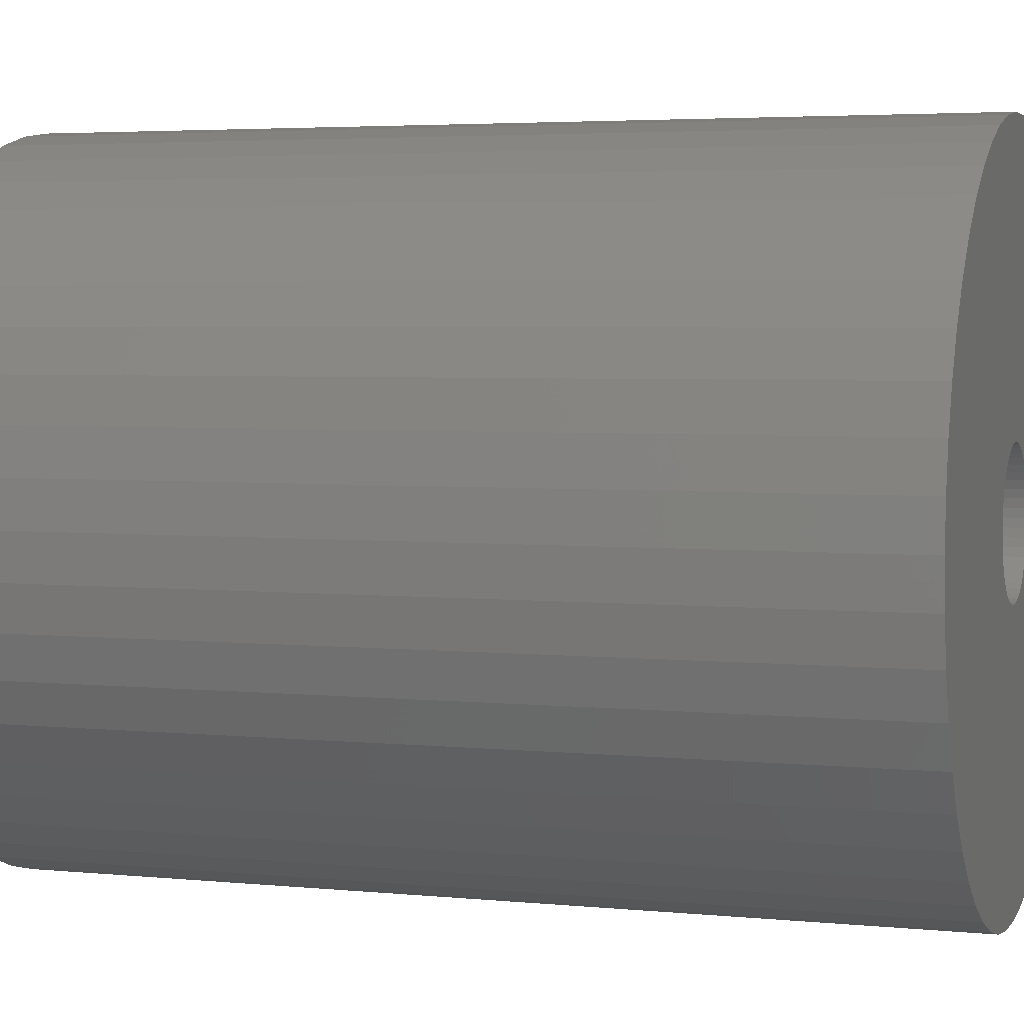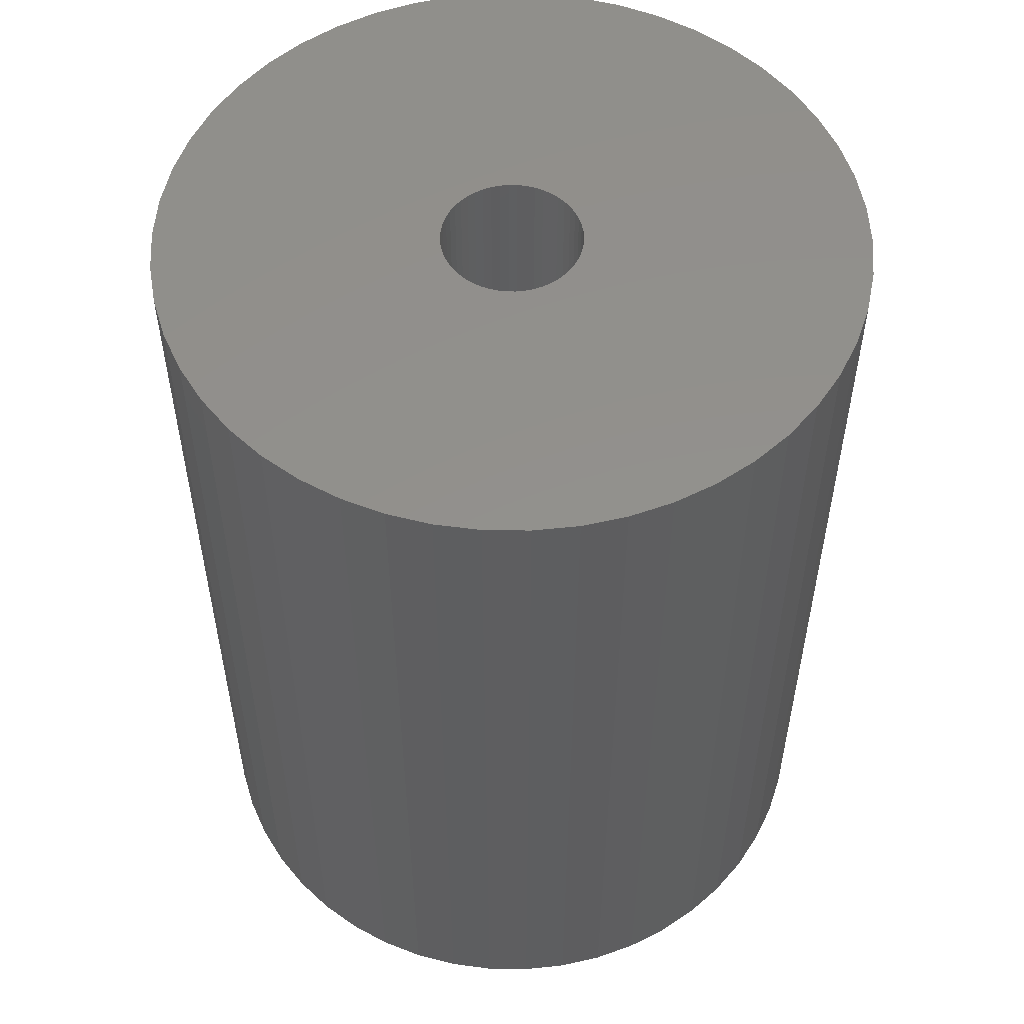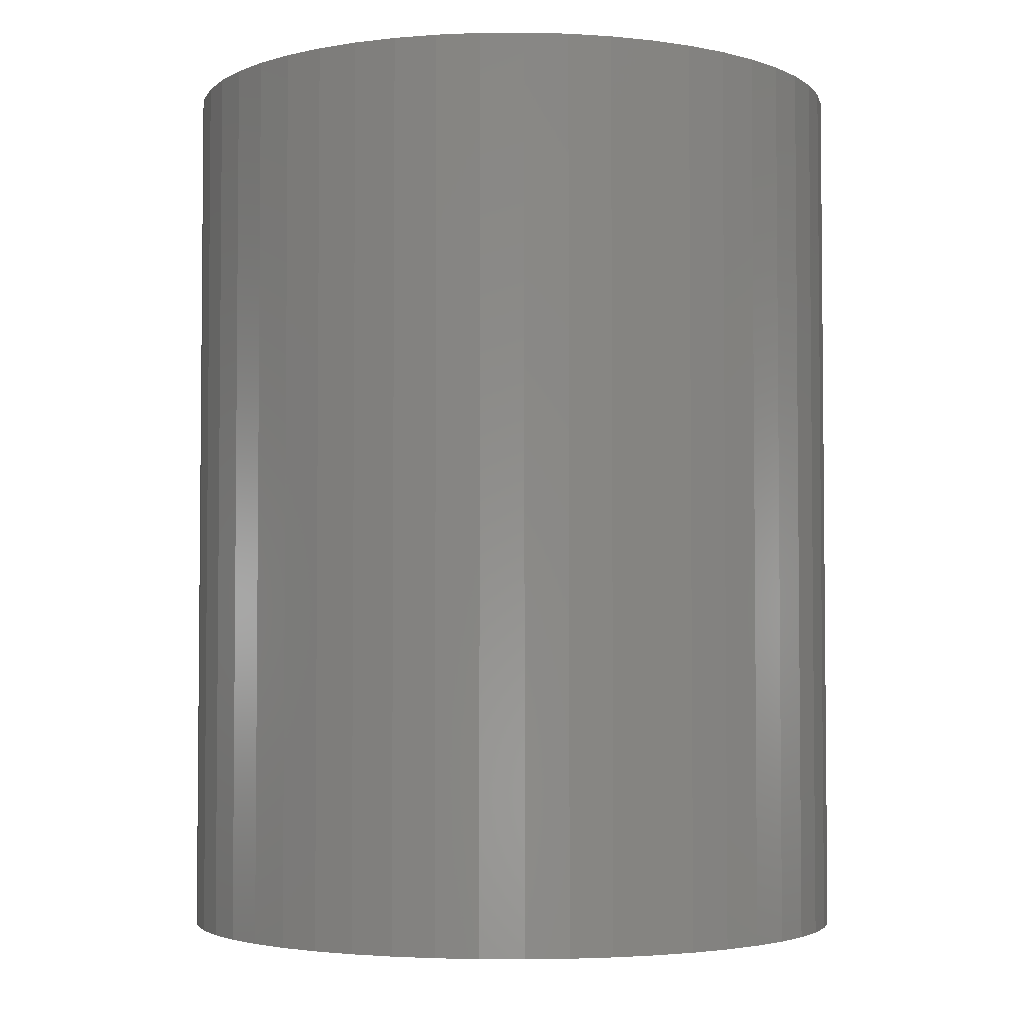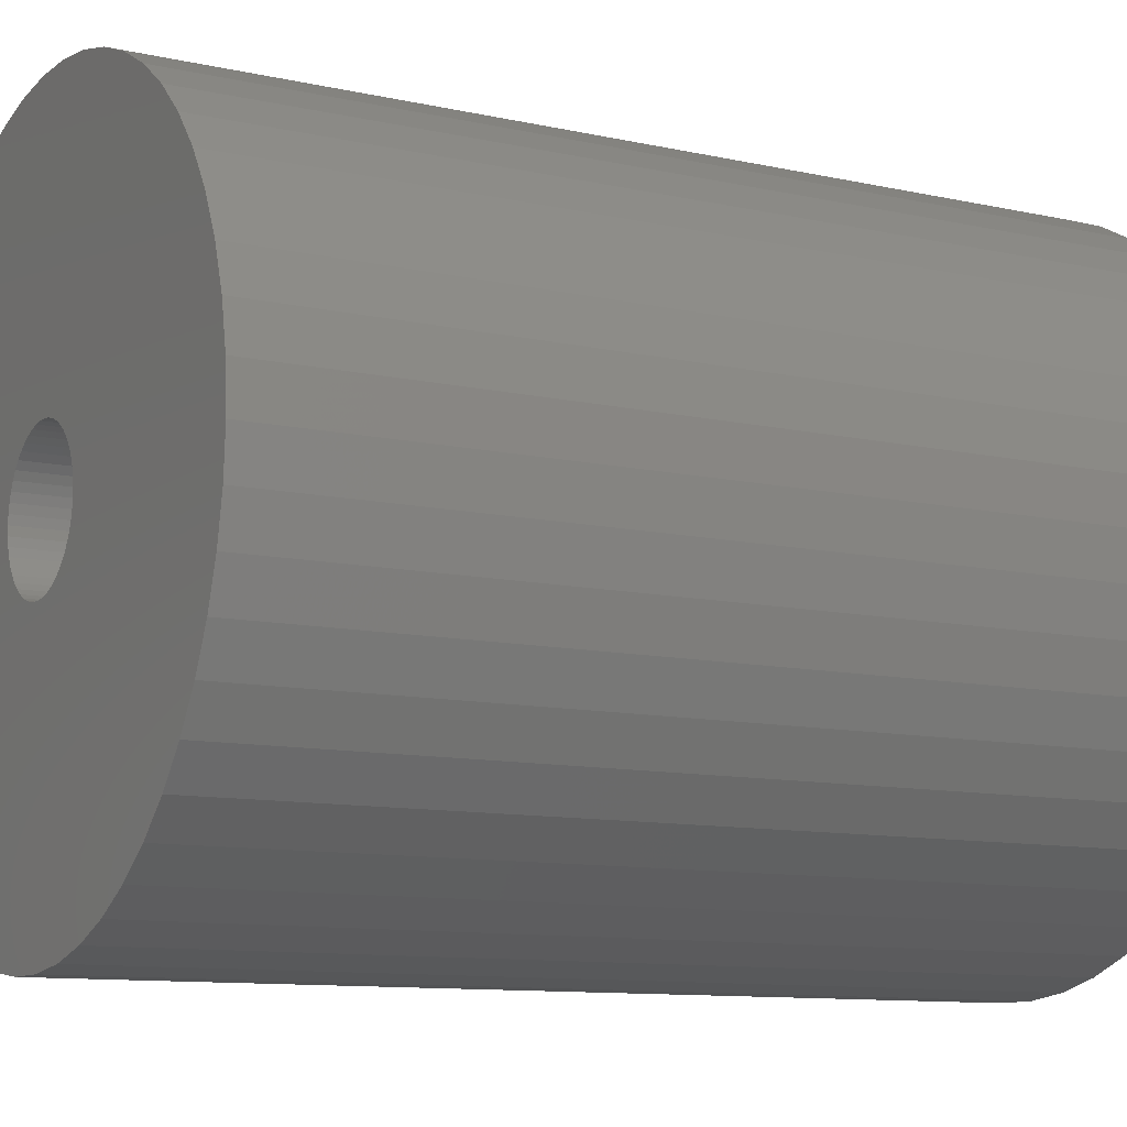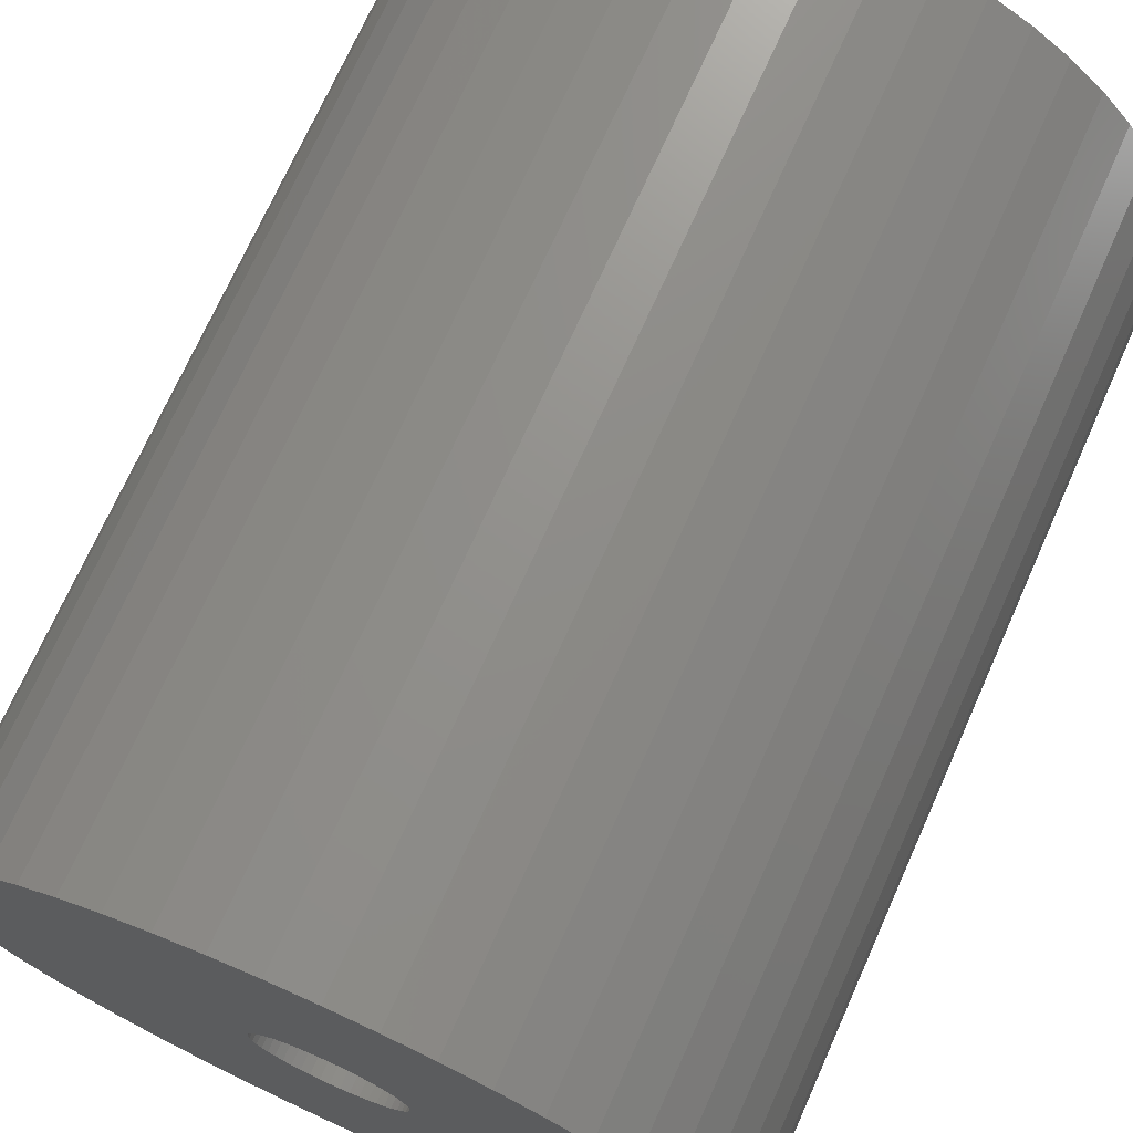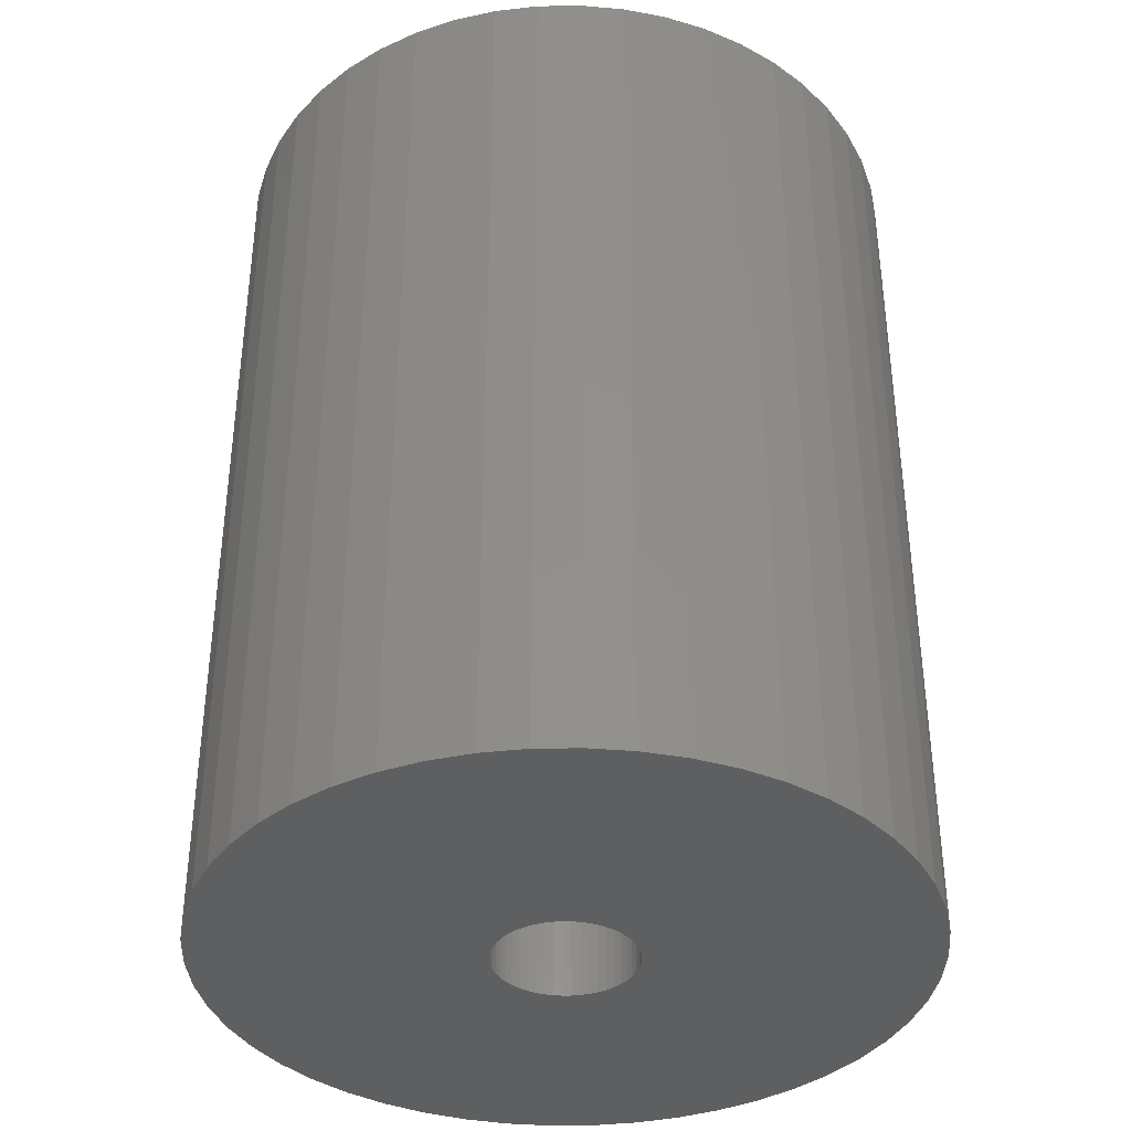
<metadata>
{"format":"stl","ext":"stl","renderer":"f3d","projection":"perspective","resolution":1024,"background":"white","views":[{"elev":3.9,"azim":-71.6,"up":"+Y"},{"elev":54.1,"azim":94.4,"up":"+Z"},{"elev":-3.5,"azim":-149.6,"up":"+Z"},{"elev":-10.4,"azim":60.4,"up":"+Y"},{"elev":72.1,"azim":24.1,"up":"+Y"},{"elev":-37.6,"azim":-164.5,"up":"+Z"}]}
</metadata>
<code>
# stl→obj: 200 verts, 400 faces
v 25 0 32.5
v 24.8 3.133 -32.5
v 24.8 3.133 32.5
v 25 0 -32.5
v -25 0 -32.5
v -24.8 3.133 32.5
v -24.8 3.133 -32.5
v -25 0 32.5
v 1.57 24.95 -32.5
v -1.57 24.95 32.5
v 1.57 24.95 32.5
v -1.57 24.95 -32.5
v -1.57 -24.95 -32.5
v 1.57 -24.95 32.5
v -1.57 -24.95 32.5
v 1.57 -24.95 -32.5
v 18.22 17.11 -32.5
v 15.94 19.26 32.5
v 18.22 17.11 32.5
v 15.94 19.26 -32.5
v -15.94 19.26 -32.5
v -18.22 17.11 32.5
v -15.94 19.26 32.5
v -18.22 17.11 -32.5
v -7.725 23.78 -32.5
v -10.64 22.62 32.5
v -7.725 23.78 32.5
v -10.64 22.62 -32.5
v 23.24 9.203 32.5
v 21.91 12.04 -32.5
v 21.91 12.04 32.5
v 23.24 9.203 -32.5
v 24.21 6.217 -32.5
v 24.21 6.217 32.5
v 20.23 14.69 -32.5
v 20.23 14.69 32.5
v 10.64 22.62 -32.5
v 7.725 23.78 32.5
v 10.64 22.62 32.5
v 7.725 23.78 -32.5
v 4.685 24.56 32.5
v 4.685 24.56 -32.5
v 13.4 21.11 -32.5
v 13.4 21.11 32.5
v -23.24 9.203 -32.5
v -21.91 12.04 32.5
v -21.91 12.04 -32.5
v -23.24 9.203 32.5
v -20.23 14.69 -32.5
v -20.23 14.69 32.5
v -24.21 6.217 -32.5
v -24.21 6.217 32.5
v -4.685 24.56 32.5
v -4.685 24.56 -32.5
v 4.685 -24.56 32.5
v 4.685 -24.56 -32.5
v 5 0 32.5
v 4.961 0.6267 32.5
v 24.8 -3.133 32.5
v 4.843 1.243 32.5
v 4.961 -0.6267 32.5
v 4.649 1.841 32.5
v 24.21 -6.217 32.5
v 4.382 2.409 32.5
v 4.843 -1.243 32.5
v 4.045 2.939 32.5
v 23.24 -9.203 32.5
v 3.645 3.423 32.5
v 4.649 -1.841 32.5
v 3.187 3.853 32.5
v 21.91 -12.04 32.5
v 2.679 4.222 32.5
v 4.382 -2.409 32.5
v 2.129 4.524 32.5
v 20.23 -14.69 32.5
v 4.045 -2.939 32.5
v 1.545 4.755 32.5
v 0.9369 4.911 32.5
v 0.314 4.99 32.5
v -0.314 4.99 32.5
v -0.9369 4.911 32.5
v -1.545 4.755 32.5
v -2.129 4.524 32.5
v -2.679 4.222 32.5
v -13.4 21.11 32.5
v -3.187 3.853 32.5
v -3.645 3.423 32.5
v -4.045 2.939 32.5
v 18.22 -17.11 32.5
v 3.645 -3.423 32.5
v 15.94 -19.26 32.5
v 3.187 -3.853 32.5
v 13.4 -21.11 32.5
v 2.679 -4.222 32.5
v 10.64 -22.62 32.5
v 2.129 -4.524 32.5
v 7.725 -23.78 32.5
v 1.545 -4.755 32.5
v 0.9369 -4.911 32.5
v 0.314 -4.99 32.5
v -0.314 -4.99 32.5
v -0.9369 -4.911 32.5
v -4.685 -24.56 32.5
v -1.545 -4.755 32.5
v -7.725 -23.78 32.5
v -2.129 -4.524 32.5
v -10.64 -22.62 32.5
v -2.679 -4.222 32.5
v -13.4 -21.11 32.5
v -3.187 -3.853 32.5
v -15.94 -19.26 32.5
v -3.645 -3.423 32.5
v -18.22 -17.11 32.5
v -4.045 -2.939 32.5
v -20.23 -14.69 32.5
v -4.382 -2.409 32.5
v -21.91 -12.04 32.5
v -4.649 -1.841 32.5
v -23.24 -9.203 32.5
v -4.843 -1.243 32.5
v -24.21 -6.217 32.5
v -4.961 -0.6267 32.5
v -24.8 -3.133 32.5
v -5 0 32.5
v -4.382 2.409 32.5
v -4.649 1.841 32.5
v -4.843 1.243 32.5
v -4.961 0.6267 32.5
v -13.4 21.11 -32.5
v 24.8 -3.133 -32.5
v 24.21 -6.217 -32.5
v -21.91 -12.04 -32.5
v -23.24 -9.203 -32.5
v 5 0 -32.5
v 4.961 -0.6267 -32.5
v 4.843 -1.243 -32.5
v 23.24 -9.203 -32.5
v 4.961 0.6267 -32.5
v 4.649 -1.841 -32.5
v 21.91 -12.04 -32.5
v 4.382 -2.409 -32.5
v 20.23 -14.69 -32.5
v 4.843 1.243 -32.5
v 4.045 -2.939 -32.5
v 18.22 -17.11 -32.5
v 3.645 -3.423 -32.5
v 15.94 -19.26 -32.5
v 4.649 1.841 -32.5
v 3.187 -3.853 -32.5
v 13.4 -21.11 -32.5
v 2.679 -4.222 -32.5
v 10.64 -22.62 -32.5
v 4.382 2.409 -32.5
v 2.129 -4.524 -32.5
v 7.725 -23.78 -32.5
v 4.045 2.939 -32.5
v 1.545 -4.755 -32.5
v 0.9369 -4.911 -32.5
v 0.314 -4.99 -32.5
v -0.314 -4.99 -32.5
v -0.9369 -4.911 -32.5
v -4.685 -24.56 -32.5
v -1.545 -4.755 -32.5
v -7.725 -23.78 -32.5
v -2.129 -4.524 -32.5
v -10.64 -22.62 -32.5
v -2.679 -4.222 -32.5
v -13.4 -21.11 -32.5
v -3.187 -3.853 -32.5
v -15.94 -19.26 -32.5
v -3.645 -3.423 -32.5
v -18.22 -17.11 -32.5
v -4.045 -2.939 -32.5
v -20.23 -14.69 -32.5
v 3.645 3.423 -32.5
v 3.187 3.853 -32.5
v 2.679 4.222 -32.5
v 2.129 4.524 -32.5
v 1.545 4.755 -32.5
v 0.9369 4.911 -32.5
v 0.314 4.99 -32.5
v -0.314 4.99 -32.5
v -0.9369 4.911 -32.5
v -1.545 4.755 -32.5
v -2.129 4.524 -32.5
v -2.679 4.222 -32.5
v -3.187 3.853 -32.5
v -3.645 3.423 -32.5
v -4.045 2.939 -32.5
v -4.382 2.409 -32.5
v -4.649 1.841 -32.5
v -4.843 1.243 -32.5
v -4.961 0.6267 -32.5
v -5 0 -32.5
v -4.382 -2.409 -32.5
v -4.649 -1.841 -32.5
v -4.843 -1.243 -32.5
v -24.21 -6.217 -32.5
v -4.961 -0.6267 -32.5
v -24.8 -3.133 -32.5
f 1 2 3
f 2 1 4
f 5 6 7
f 6 5 8
f 9 10 11
f 10 9 12
f 13 14 15
f 14 13 16
f 17 18 19
f 18 17 20
f 21 22 23
f 22 21 24
f 25 26 27
f 26 25 28
f 29 30 31
f 30 29 32
f 3 33 34
f 33 3 2
f 31 35 36
f 35 31 30
f 37 38 39
f 38 37 40
f 40 41 38
f 41 40 42
f 43 39 44
f 39 43 37
f 45 46 47
f 46 45 48
f 49 22 24
f 22 49 50
f 51 48 45
f 48 51 52
f 12 53 10
f 53 12 54
f 16 55 14
f 55 16 56
f 34 32 29
f 32 34 33
f 36 17 19
f 17 36 35
f 42 11 41
f 11 42 9
f 20 44 18
f 44 20 43
f 47 50 49
f 50 47 46
f 7 52 51
f 52 7 6
f 57 1 3
f 58 3 34
f 1 57 59
f 60 34 29
f 61 59 57
f 62 29 31
f 59 61 63
f 64 31 36
f 65 63 61
f 66 36 19
f 63 65 67
f 68 19 18
f 69 67 65
f 70 18 44
f 67 69 71
f 72 44 39
f 73 71 69
f 74 39 38
f 71 73 75
f 76 75 73
f 3 58 57
f 34 60 58
f 77 38 41
f 29 62 60
f 31 64 62
f 36 66 64
f 19 68 66
f 18 70 68
f 44 72 70
f 39 74 72
f 78 41 11
f 38 77 74
f 41 78 77
f 11 79 78
f 11 80 79
f 10 80 11
f 80 10 81
f 53 81 10
f 81 53 82
f 27 82 53
f 82 27 83
f 26 83 27
f 83 26 84
f 85 84 26
f 84 85 86
f 23 86 85
f 86 23 87
f 22 87 23
f 87 22 88
f 50 88 22
f 75 76 89
f 90 89 76
f 89 90 91
f 92 91 90
f 91 92 93
f 94 93 92
f 93 94 95
f 96 95 94
f 95 96 97
f 98 97 96
f 97 98 55
f 99 55 98
f 55 99 14
f 100 14 99
f 101 14 100
f 15 101 102
f 103 102 104
f 101 15 14
f 105 104 106
f 107 106 108
f 109 108 110
f 111 110 112
f 113 112 114
f 115 114 116
f 117 116 118
f 102 103 15
f 119 118 120
f 121 120 122
f 123 122 124
f 88 50 125
f 104 105 103
f 46 125 50
f 106 107 105
f 125 46 126
f 108 109 107
f 48 126 46
f 110 111 109
f 126 48 127
f 112 113 111
f 52 127 48
f 114 115 113
f 127 52 128
f 116 117 115
f 6 128 52
f 118 119 117
f 128 6 124
f 120 121 119
f 8 124 6
f 122 123 121
f 124 8 123
f 28 85 26
f 85 28 129
f 129 23 85
f 23 129 21
f 54 27 53
f 27 54 25
f 59 4 1
f 4 59 130
f 63 130 59
f 130 63 131
f 132 119 133
f 119 132 117
f 134 4 130
f 135 130 131
f 4 134 2
f 136 131 137
f 138 2 134
f 139 137 140
f 2 138 33
f 141 140 142
f 143 33 138
f 144 142 145
f 33 143 32
f 146 145 147
f 148 32 143
f 149 147 150
f 32 148 30
f 151 150 152
f 153 30 148
f 154 152 155
f 30 153 35
f 156 35 153
f 130 135 134
f 131 136 135
f 157 155 56
f 137 139 136
f 140 141 139
f 142 144 141
f 145 146 144
f 147 149 146
f 150 151 149
f 152 154 151
f 158 56 16
f 155 157 154
f 56 158 157
f 16 159 158
f 16 160 159
f 13 160 16
f 160 13 161
f 162 161 13
f 161 162 163
f 164 163 162
f 163 164 165
f 166 165 164
f 165 166 167
f 168 167 166
f 167 168 169
f 170 169 168
f 169 170 171
f 172 171 170
f 171 172 173
f 174 173 172
f 35 156 17
f 175 17 156
f 17 175 20
f 176 20 175
f 20 176 43
f 177 43 176
f 43 177 37
f 178 37 177
f 37 178 40
f 179 40 178
f 40 179 42
f 180 42 179
f 42 180 9
f 181 9 180
f 182 9 181
f 12 182 183
f 54 183 184
f 182 12 9
f 25 184 185
f 28 185 186
f 129 186 187
f 21 187 188
f 24 188 189
f 49 189 190
f 47 190 191
f 183 54 12
f 45 191 192
f 51 192 193
f 7 193 194
f 173 174 195
f 184 25 54
f 132 195 174
f 185 28 25
f 195 132 196
f 186 129 28
f 133 196 132
f 187 21 129
f 196 133 197
f 188 24 21
f 198 197 133
f 189 49 24
f 197 198 199
f 190 47 49
f 200 199 198
f 191 45 47
f 199 200 194
f 192 51 45
f 5 194 200
f 193 7 51
f 194 5 7
f 152 93 95
f 93 152 150
f 71 137 67
f 137 71 140
f 133 121 198
f 121 133 119
f 147 89 91
f 89 147 145
f 155 95 97
f 95 155 152
f 56 97 55
f 97 56 155
f 75 140 71
f 140 75 142
f 89 142 75
f 142 89 145
f 67 131 63
f 131 67 137
f 162 15 103
f 15 162 13
f 166 105 107
f 105 166 164
f 164 103 105
f 103 164 162
f 172 115 174
f 115 172 113
f 172 111 113
f 111 172 170
f 198 123 200
f 123 198 121
f 200 8 5
f 8 200 123
f 150 91 93
f 91 150 147
f 174 117 132
f 117 174 115
f 168 107 109
f 107 168 166
f 170 109 111
f 109 170 168
f 134 58 138
f 58 134 57
f 124 193 128
f 193 124 194
f 182 79 80
f 79 182 181
f 176 68 70
f 68 176 175
f 188 86 87
f 86 188 187
f 185 82 83
f 82 185 184
f 146 76 144
f 76 146 90
f 148 64 153
f 64 148 62
f 138 60 143
f 60 138 58
f 179 74 77
f 74 179 178
f 180 77 78
f 77 180 179
f 177 70 72
f 70 177 176
f 125 189 88
f 189 125 190
f 88 188 87
f 188 88 189
f 127 191 126
f 191 127 192
f 187 84 86
f 84 187 186
f 183 80 81
f 80 183 182
f 135 57 134
f 57 135 61
f 160 102 101
f 102 160 161
f 158 100 99
f 100 158 159
f 143 62 148
f 62 143 60
f 156 68 175
f 68 156 66
f 153 66 156
f 66 153 64
f 181 78 79
f 78 181 180
f 178 72 74
f 72 178 177
f 126 190 125
f 190 126 191
f 128 192 127
f 192 128 193
f 186 83 84
f 83 186 185
f 184 81 82
f 81 184 183
f 144 73 141
f 73 144 76
f 139 65 136
f 65 139 69
f 136 61 135
f 61 136 65
f 118 197 120
f 197 118 196
f 154 98 96
f 98 154 157
f 157 99 98
f 99 157 158
f 141 69 139
f 69 141 73
f 163 106 104
f 106 163 165
f 112 173 114
f 173 112 171
f 122 194 124
f 194 122 199
f 146 92 90
f 92 146 149
f 151 96 94
f 96 151 154
f 159 101 100
f 101 159 160
f 161 104 102
f 104 161 163
f 169 112 110
f 112 169 171
f 114 195 116
f 195 114 173
f 116 196 118
f 196 116 195
f 120 199 122
f 199 120 197
f 149 94 92
f 94 149 151
f 165 108 106
f 108 165 167
f 167 110 108
f 110 167 169

</code>
